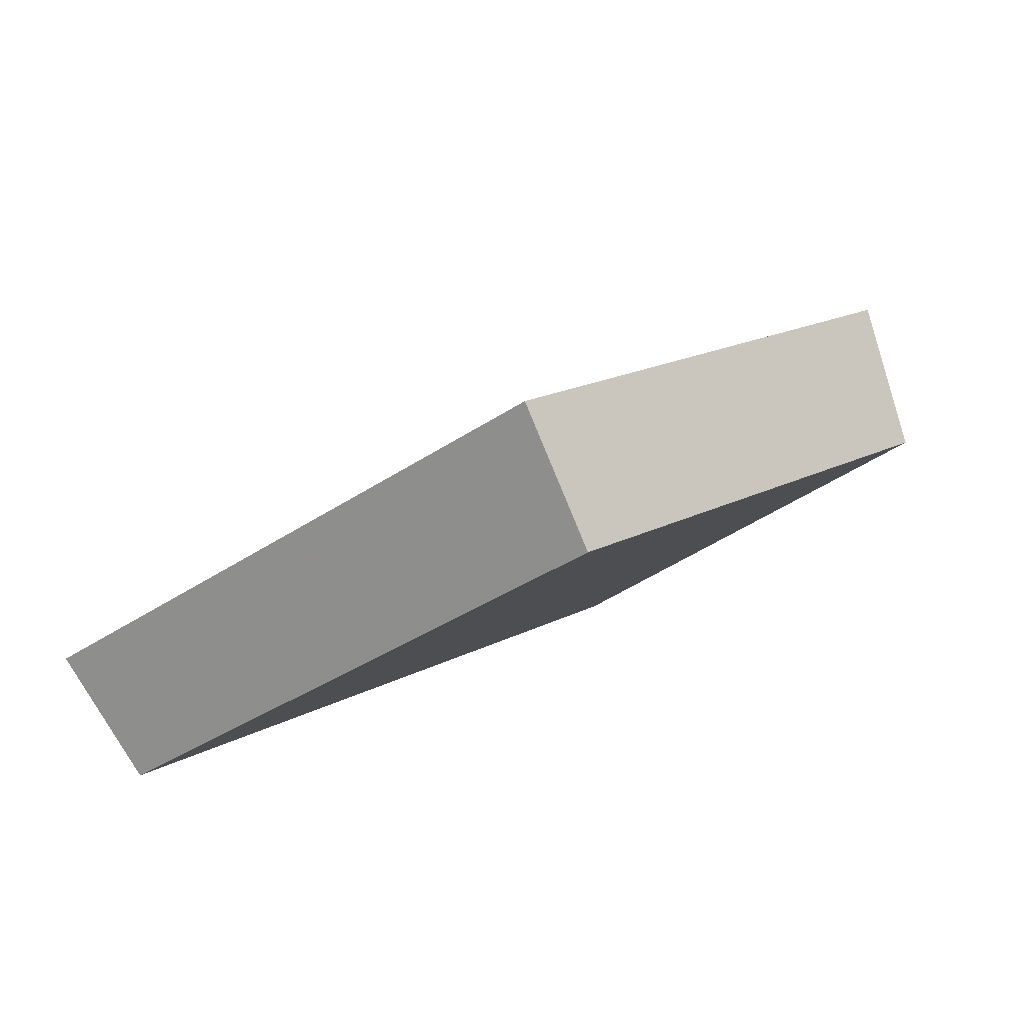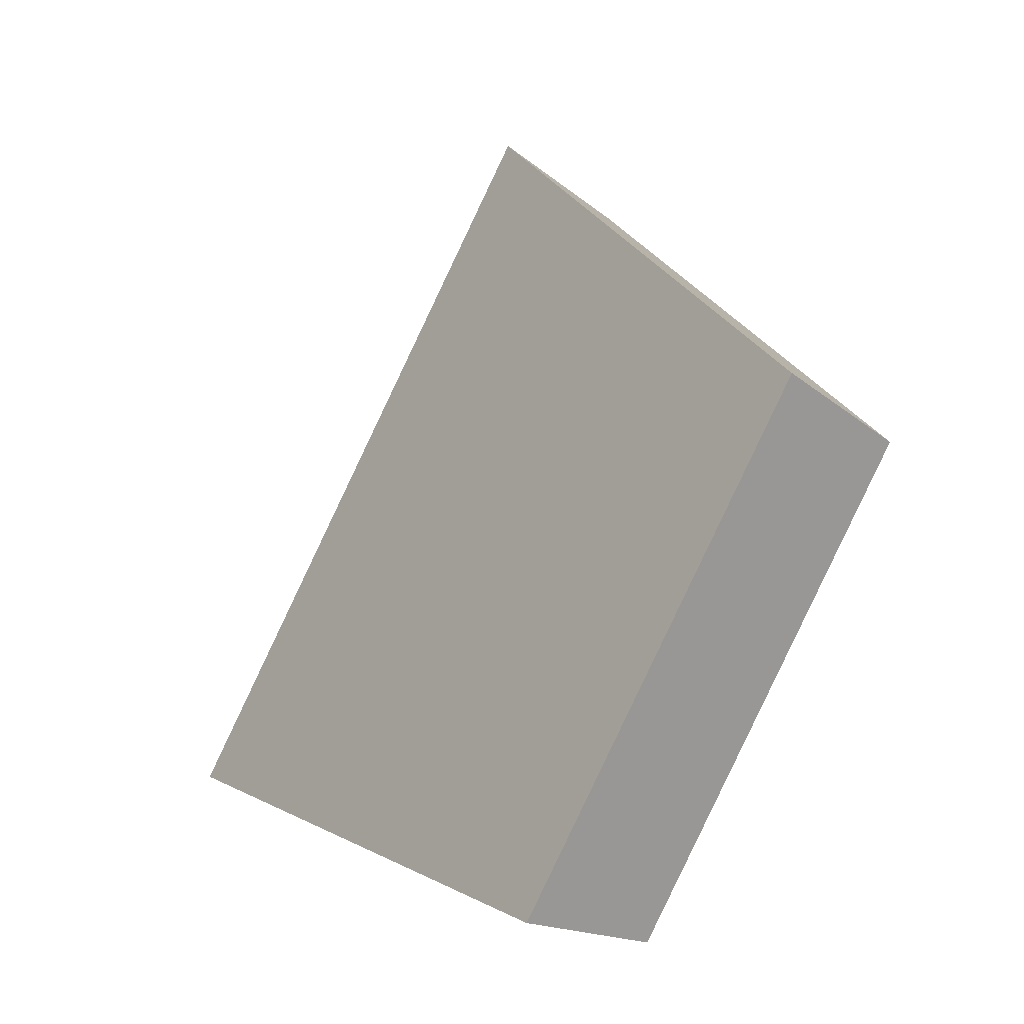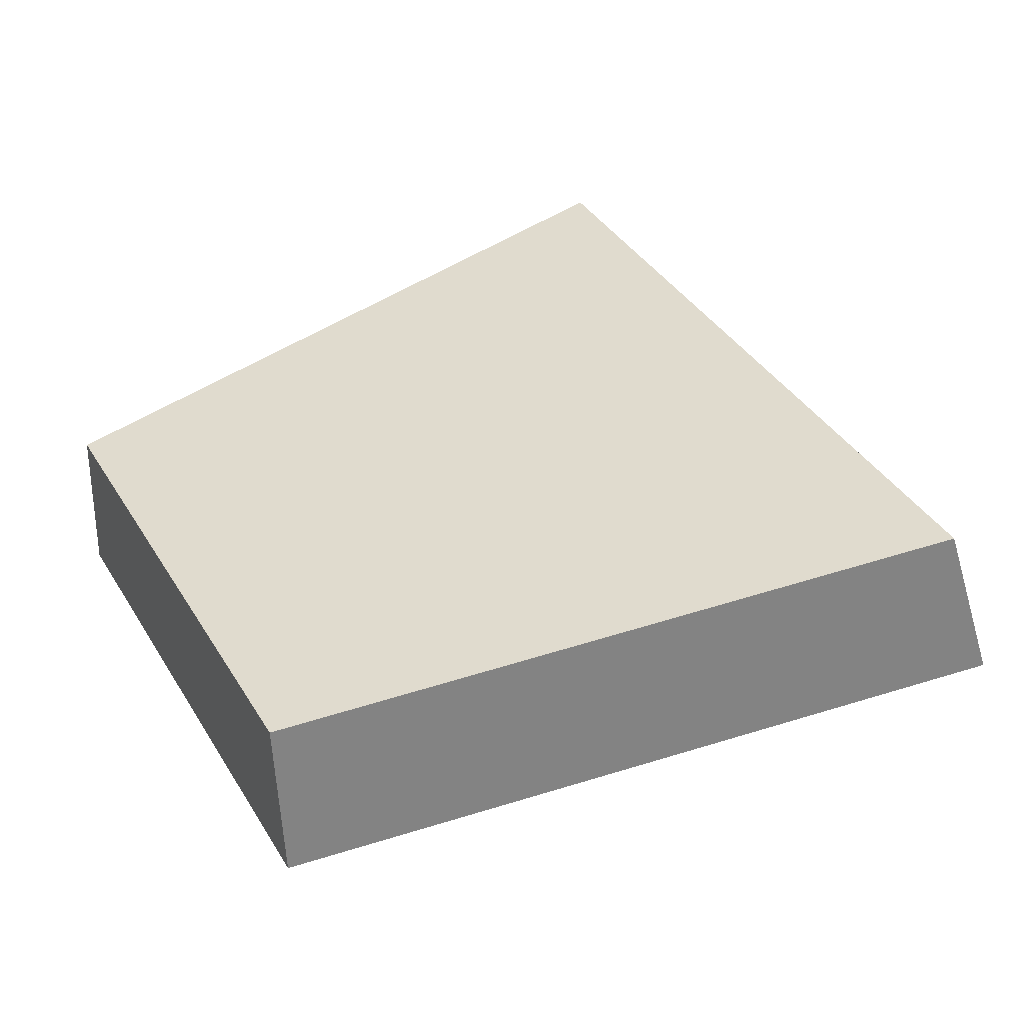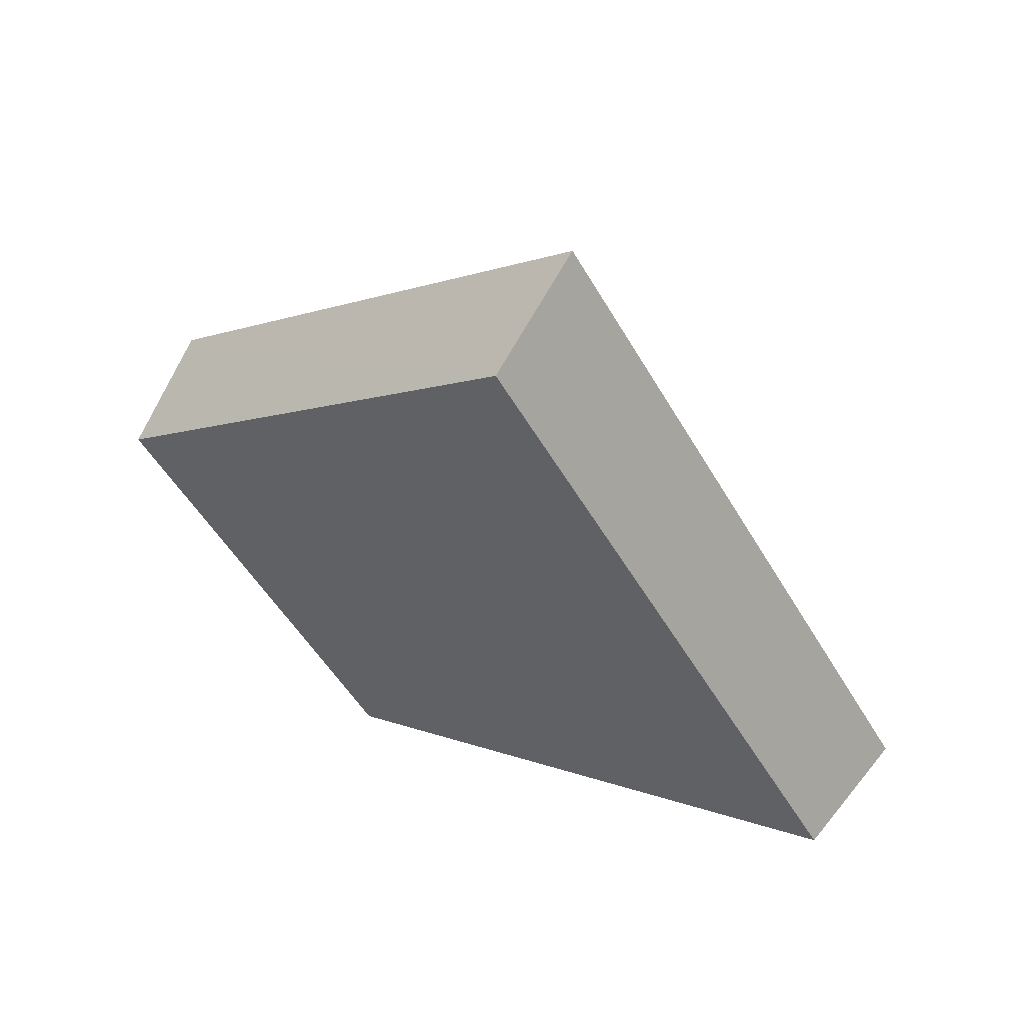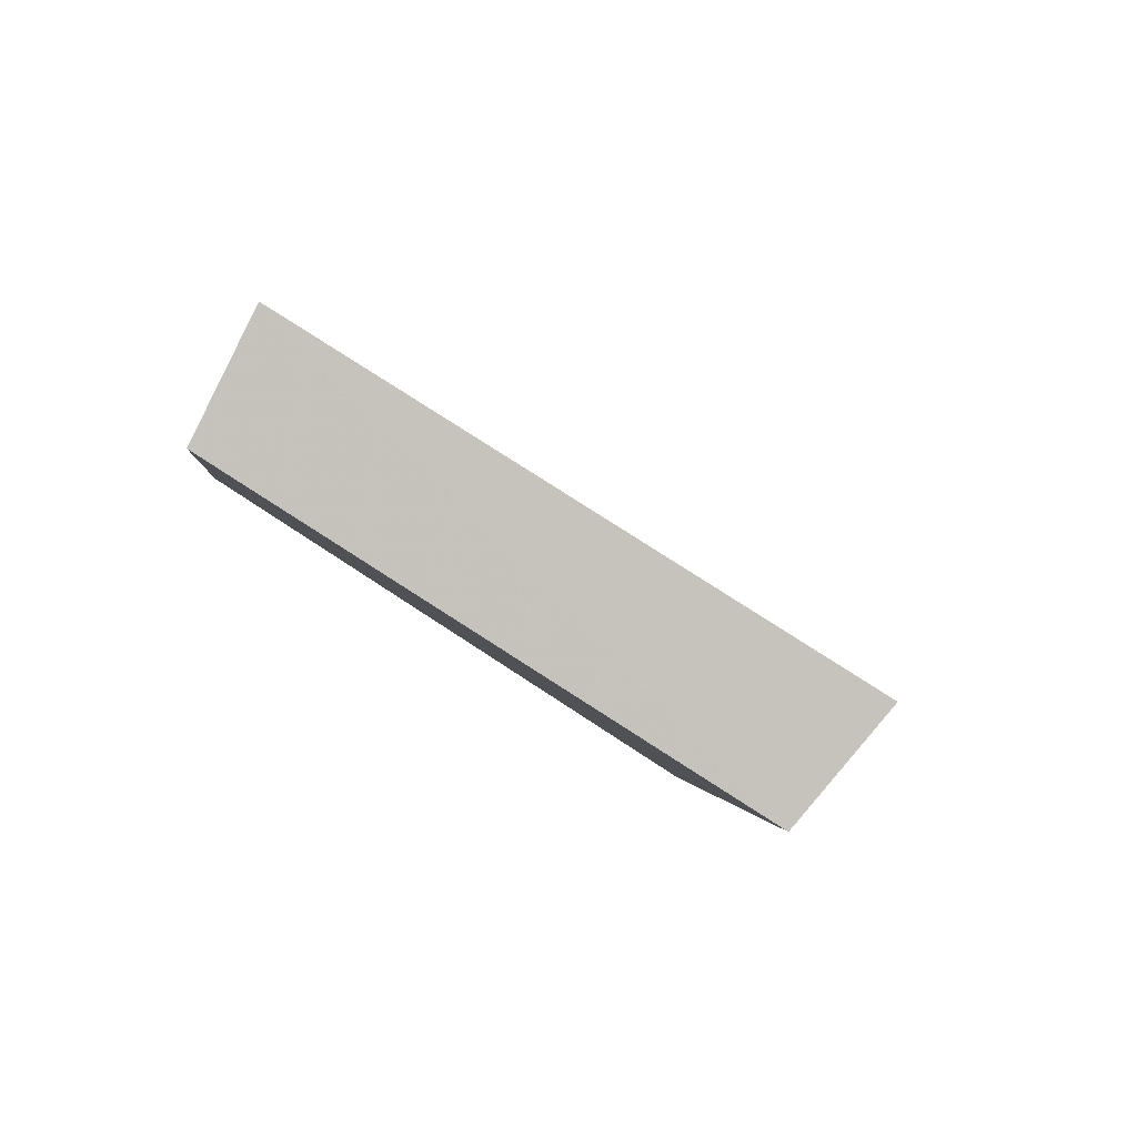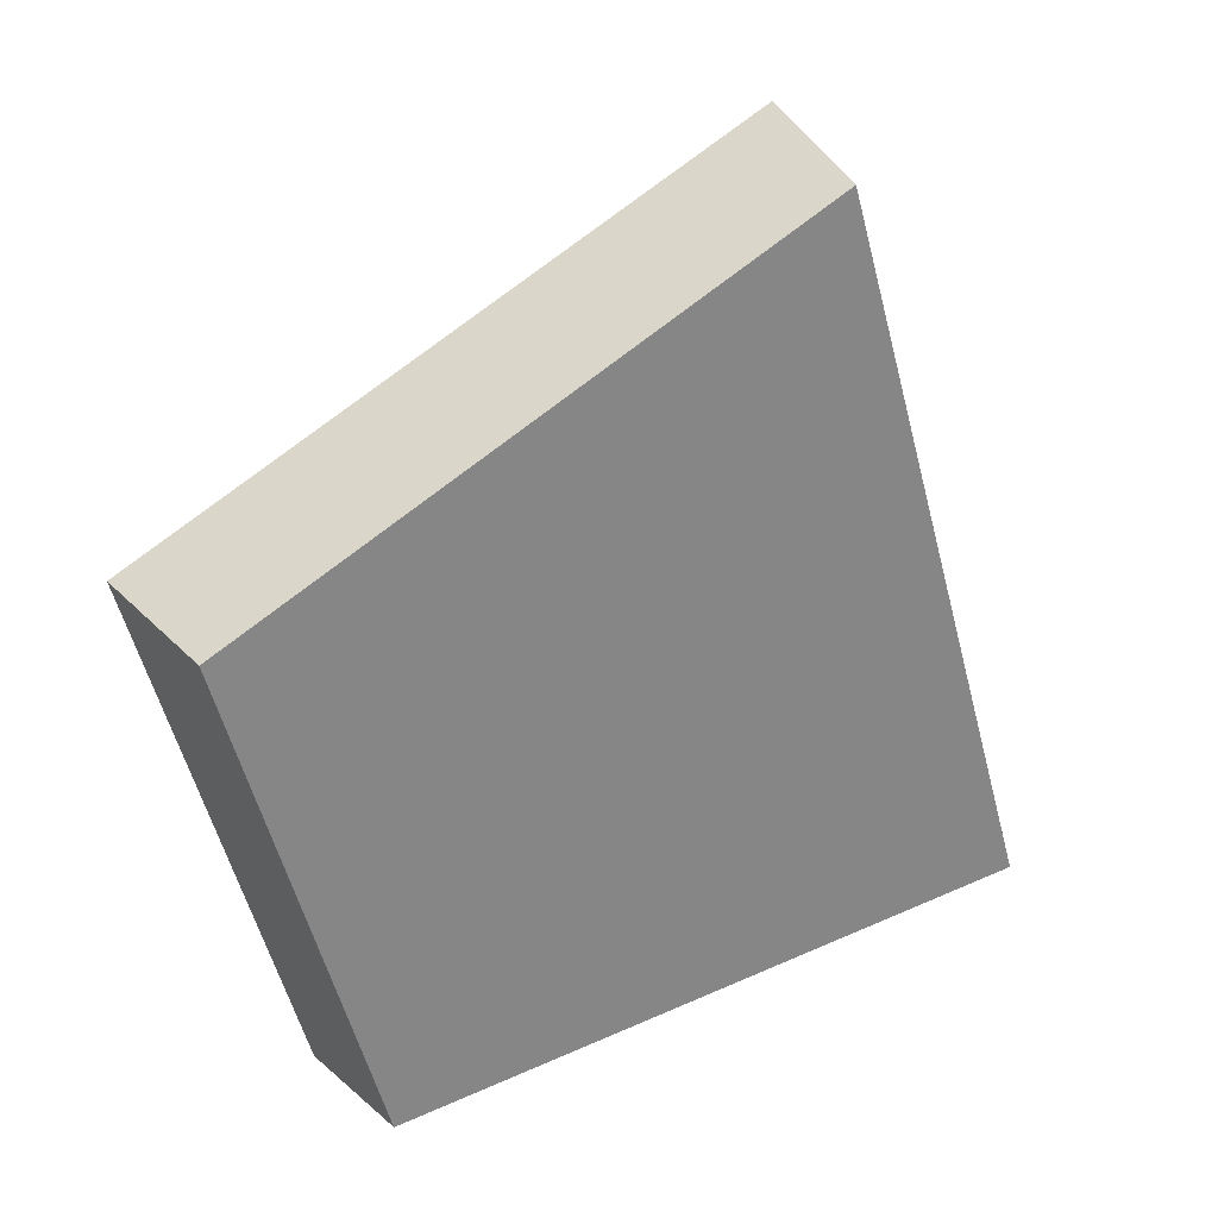
<metadata>
{"format":"obj","ext":"obj","renderer":"f3d","projection":"perspective","resolution":1024,"background":"white","views":[{"elev":17.0,"azim":-165.3,"up":"+Y"},{"elev":-9.1,"azim":-155.8,"up":"+Z"},{"elev":-67.3,"azim":-22.2,"up":"+Z"},{"elev":-49.2,"azim":0.3,"up":"+Y"},{"elev":-1.0,"azim":-33.3,"up":"+Y"},{"elev":11.9,"azim":-58.9,"up":"+Z"}]}
</metadata>
<code>
v 2.144 0.1454 2.706
v 2.14 0.1454 2.714
v 2.135 0.1497 2.709
v 2.138 0.1497 2.704
v 2.135 0.1514 2.71
v 2.135 0.1497 2.709
v 2.14 0.1454 2.714
v 2.141 0.1468 2.715
v 2.139 0.1514 2.704
v 2.138 0.1497 2.704
v 2.135 0.1497 2.709
v 2.135 0.1514 2.71
v 2.141 0.1468 2.715
v 2.14 0.1454 2.714
v 2.144 0.1454 2.706
v 2.146 0.1468 2.706
v 2.146 0.1468 2.706
v 2.144 0.1454 2.706
v 2.138 0.1497 2.704
v 2.139 0.1514 2.704
v 2.139 0.1514 2.704
v 2.135 0.1514 2.71
v 2.141 0.1468 2.715
v 2.146 0.1468 2.706
f 1 2 3
f 1 3 4
f 5 6 7
f 5 7 8
f 9 10 11
f 9 11 12
f 13 14 15
f 13 15 16
f 17 18 19
f 17 19 20
f 21 22 23
f 21 23 24

</code>
